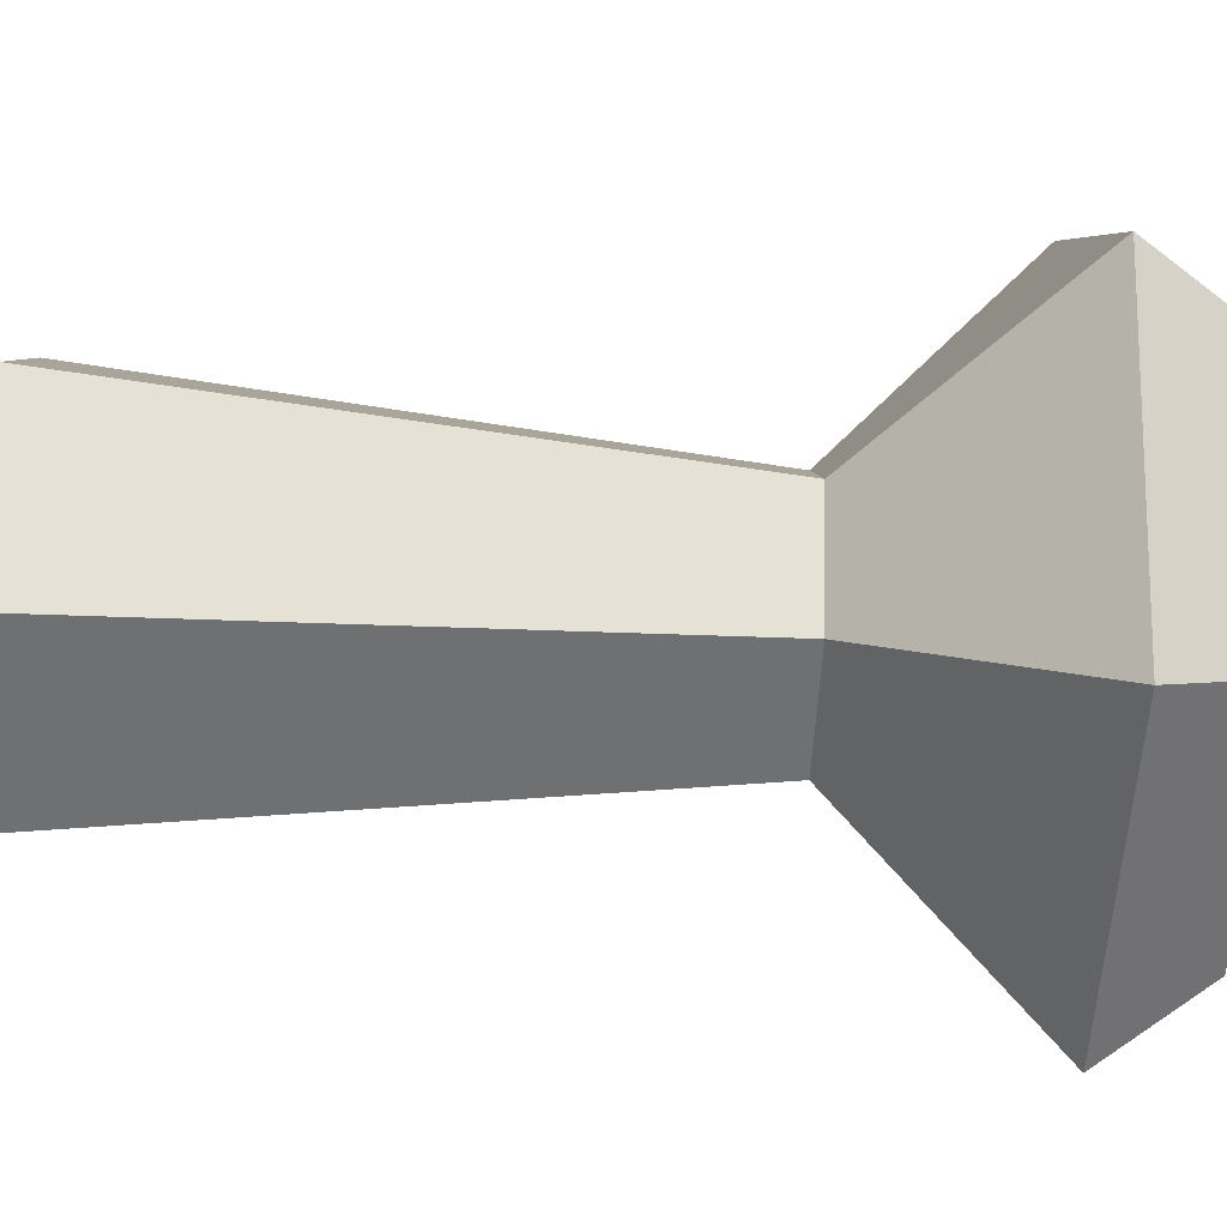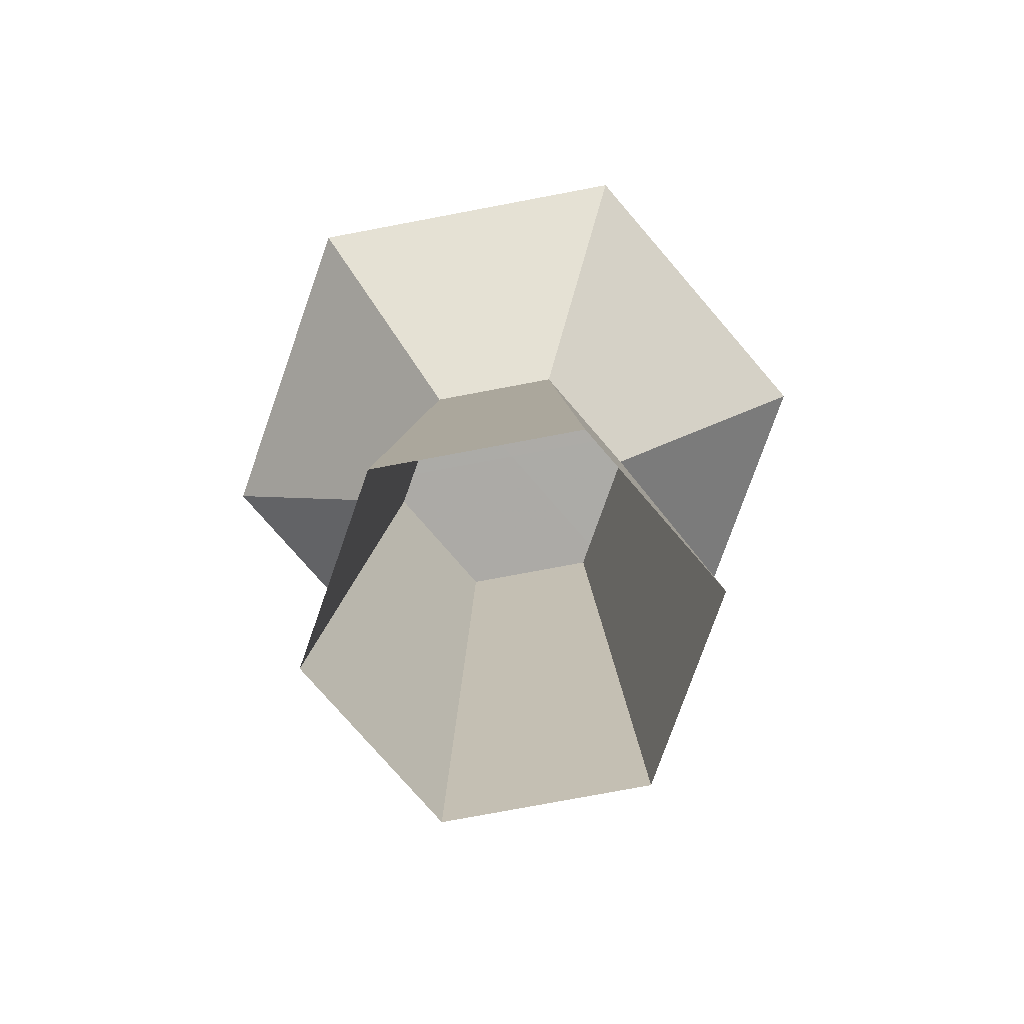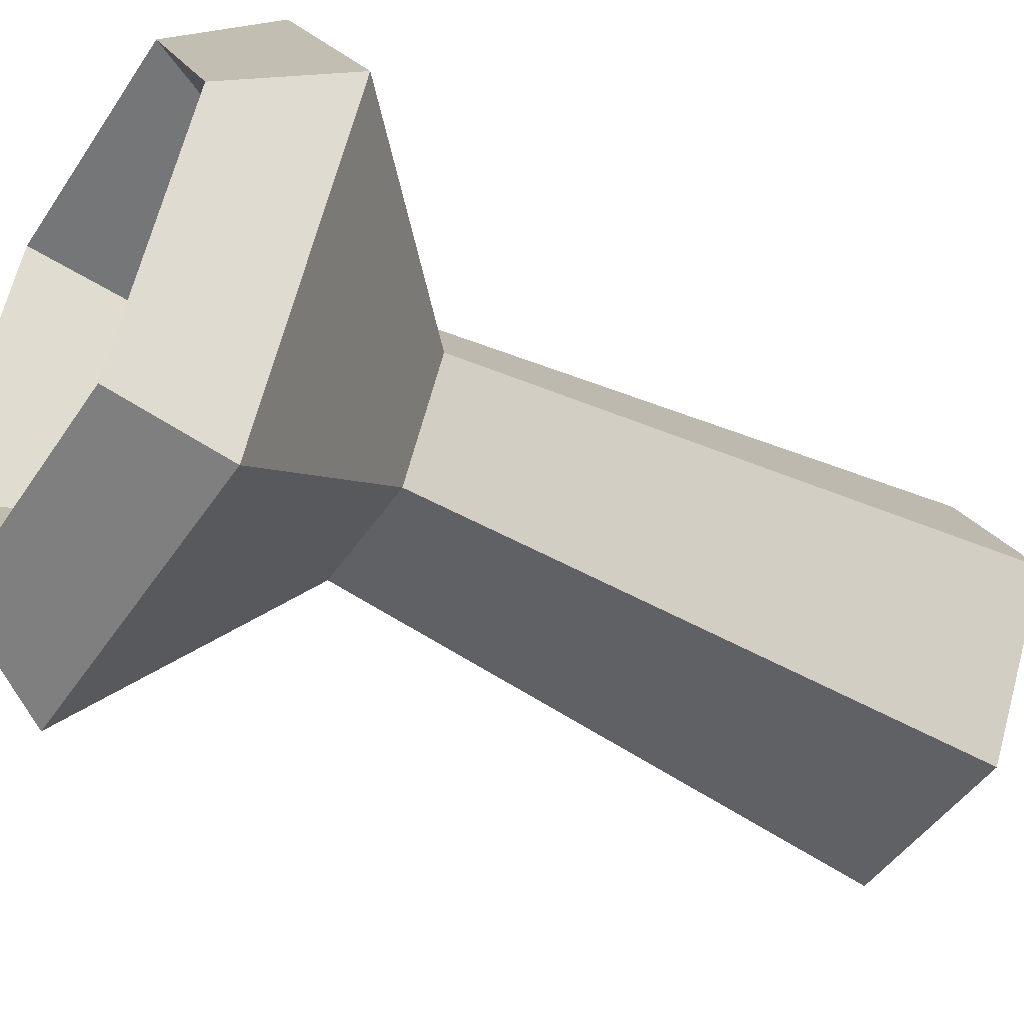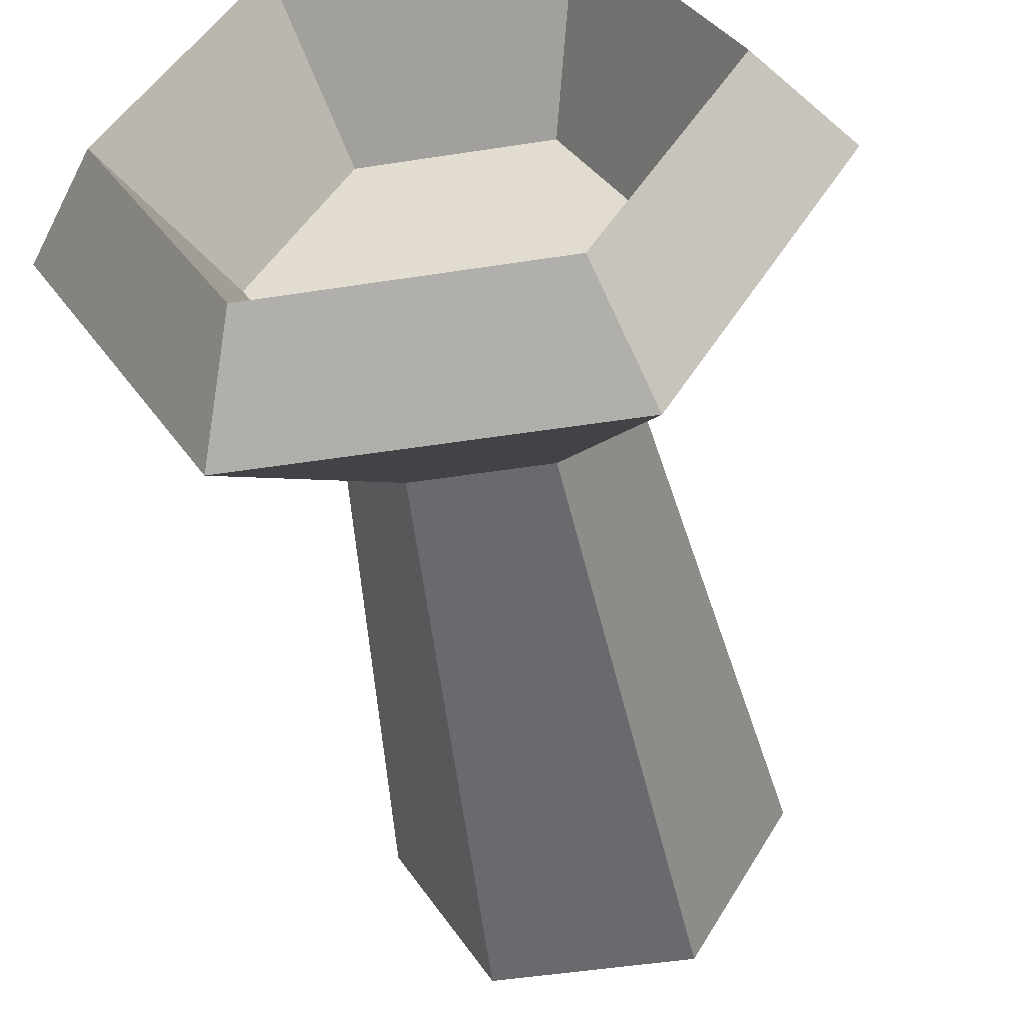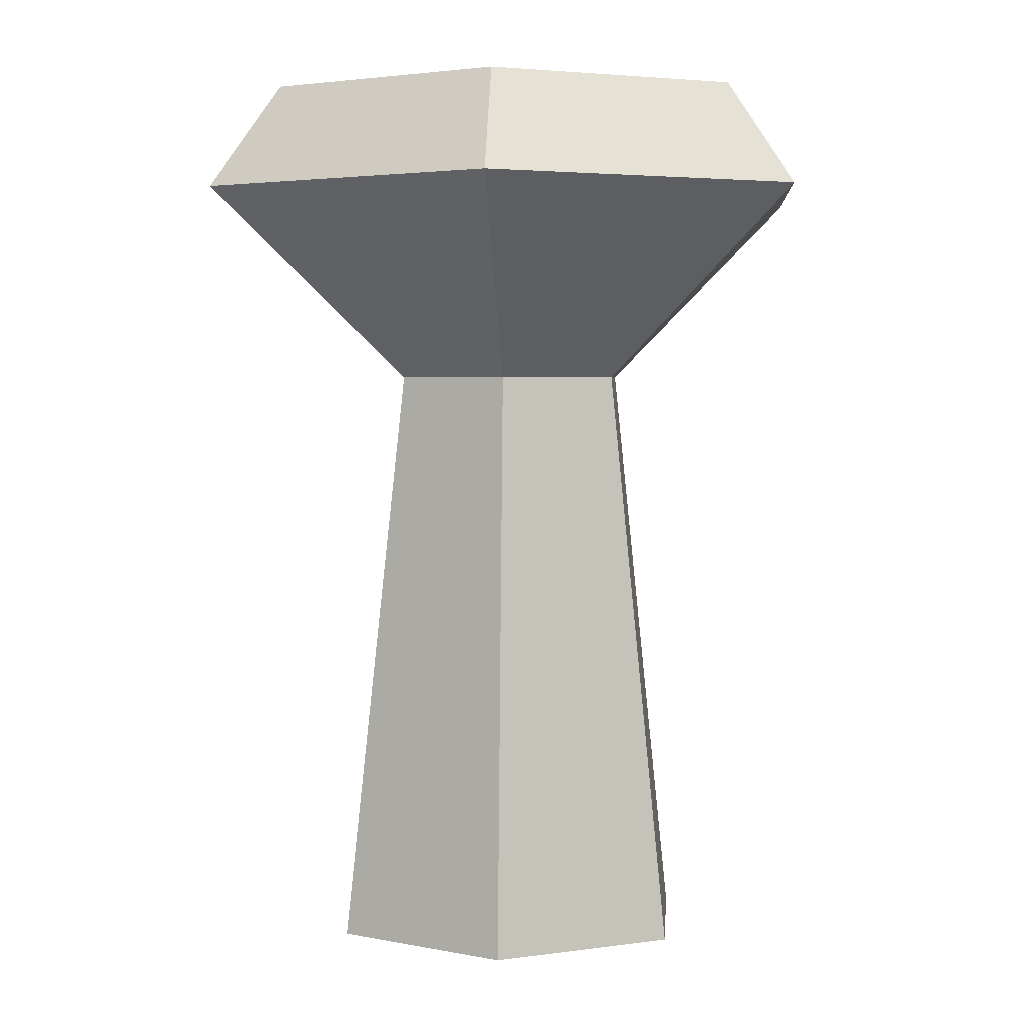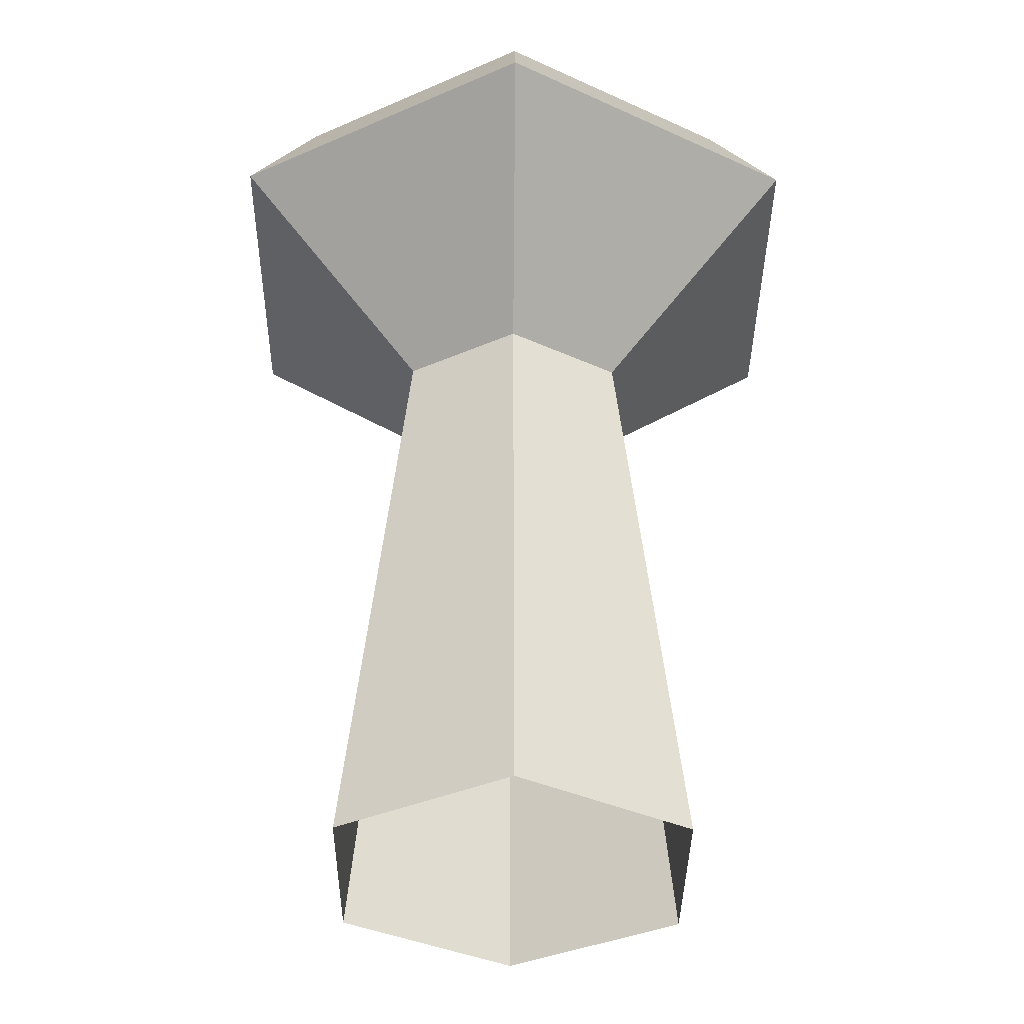
<metadata>
{"format":"obj","ext":"obj","renderer":"f3d","projection":"perspective","resolution":1024,"background":"white","views":[{"elev":-54.7,"azim":-93.0,"up":"+Y"},{"elev":-76.2,"azim":-109.3,"up":"+Z"},{"elev":-46.8,"azim":58.2,"up":"+Y"},{"elev":-47.6,"azim":10.0,"up":"+Y"},{"elev":3.4,"azim":34.3,"up":"+Z"},{"elev":-37.0,"azim":-150.6,"up":"+Z"}]}
</metadata>
<code>
g qinhuangling_dongxue_122_common_deng
v -3.475 -6.018 15.46
v -6.95 1e-06 15.46
v -2.593 1e-06 11.5
v -1.296 -2.245 11.5
v 3.475 -6.018 15.46
v -1.296 -2.245 11.5
v 1.296 -2.245 11.5
v 6.95 3e-06 15.46
v 1.296 -2.245 11.5
v 2.593 2e-06 11.5
v -1.808 -3.132 14.29
v -3.616 2e-06 14.29
v -5.395 2e-06 17.58
v -2.697 -4.672 17.58
v 1.808 -3.132 14.29
v 2.697 -4.672 17.58
v 3.616 2e-06 14.29
v 5.395 3e-06 17.58
v -3.616 2e-06 14.29
v -1.808 -3.132 14.29
v 0 2e-06 14.28
v 1.808 -3.132 14.29
v 3.616 2e-06 14.29
v -2.697 -4.672 17.58
v -5.395 2e-06 17.58
v 2.697 -4.672 17.58
v 5.395 3e-06 17.58
v 1.987 -3.442 -0.5601
v 3.974 0 -0.5601
v 2.593 2e-06 11.5
v 1.296 -2.245 11.5
v -1.296 -2.245 11.5
v -1.987 -3.442 -0.5601
v -2.593 1e-06 11.5
v -3.974 -1e-06 -0.5601
v -3.475 6.018 15.46
v -1.296 2.245 11.5
v -2.593 2e-06 11.5
v -6.95 3e-06 15.46
v 3.475 6.018 15.46
v 1.296 2.245 11.5
v -1.296 2.245 11.5
v 2.593 1e-06 11.5
v 1.296 2.245 11.5
v 6.95 2e-06 15.46
v -1.808 3.132 14.29
v -2.697 4.672 17.58
v -5.395 2e-06 17.58
v -3.616 2e-06 14.29
v 1.808 3.132 14.29
v 2.697 4.672 17.58
v 3.616 1e-06 14.29
v 5.395 2e-06 17.58
v -3.616 2e-06 14.29
v 0 2e-06 14.28
v -1.808 3.132 14.29
v 1.808 3.132 14.29
v 3.616 1e-06 14.29
v -5.395 2e-06 17.58
v -2.697 4.672 17.58
v 2.697 4.672 17.58
v 5.395 2e-06 17.58
v 1.296 2.245 11.5
v 2.593 1e-06 11.5
v 3.974 0 -0.5601
v 1.987 3.442 -0.5601
v -1.296 2.245 11.5
v -1.987 3.442 -0.5601
v -2.593 2e-06 11.5
v -3.974 1e-06 -0.5601
f 1 2 3
f 3 4 1
f 5 1 6
f 6 7 5
f 8 5 9
f 9 10 8
f 11 12 13
f 13 14 11
f 15 11 14
f 14 16 15
f 17 15 16
f 16 18 17
f 19 20 21
f 20 22 21
f 22 23 21
f 2 1 24
f 24 25 2
f 1 5 26
f 26 24 1
f 5 8 27
f 27 26 5
f 28 29 30
f 30 31 28
f 32 33 28
f 28 31 32
f 34 35 33
f 33 32 34
f 36 37 38
f 38 39 36
f 40 41 42
f 42 36 40
f 43 44 40
f 40 45 43
f 46 47 48
f 48 49 46
f 50 51 47
f 47 46 50
f 52 53 51
f 51 50 52
f 54 55 56
f 56 55 57
f 57 55 58
f 39 59 60
f 60 36 39
f 36 60 61
f 61 40 36
f 40 61 62
f 62 45 40
f 63 64 65
f 65 66 63
f 67 63 66
f 66 68 67
f 69 67 68
f 68 70 69

</code>
